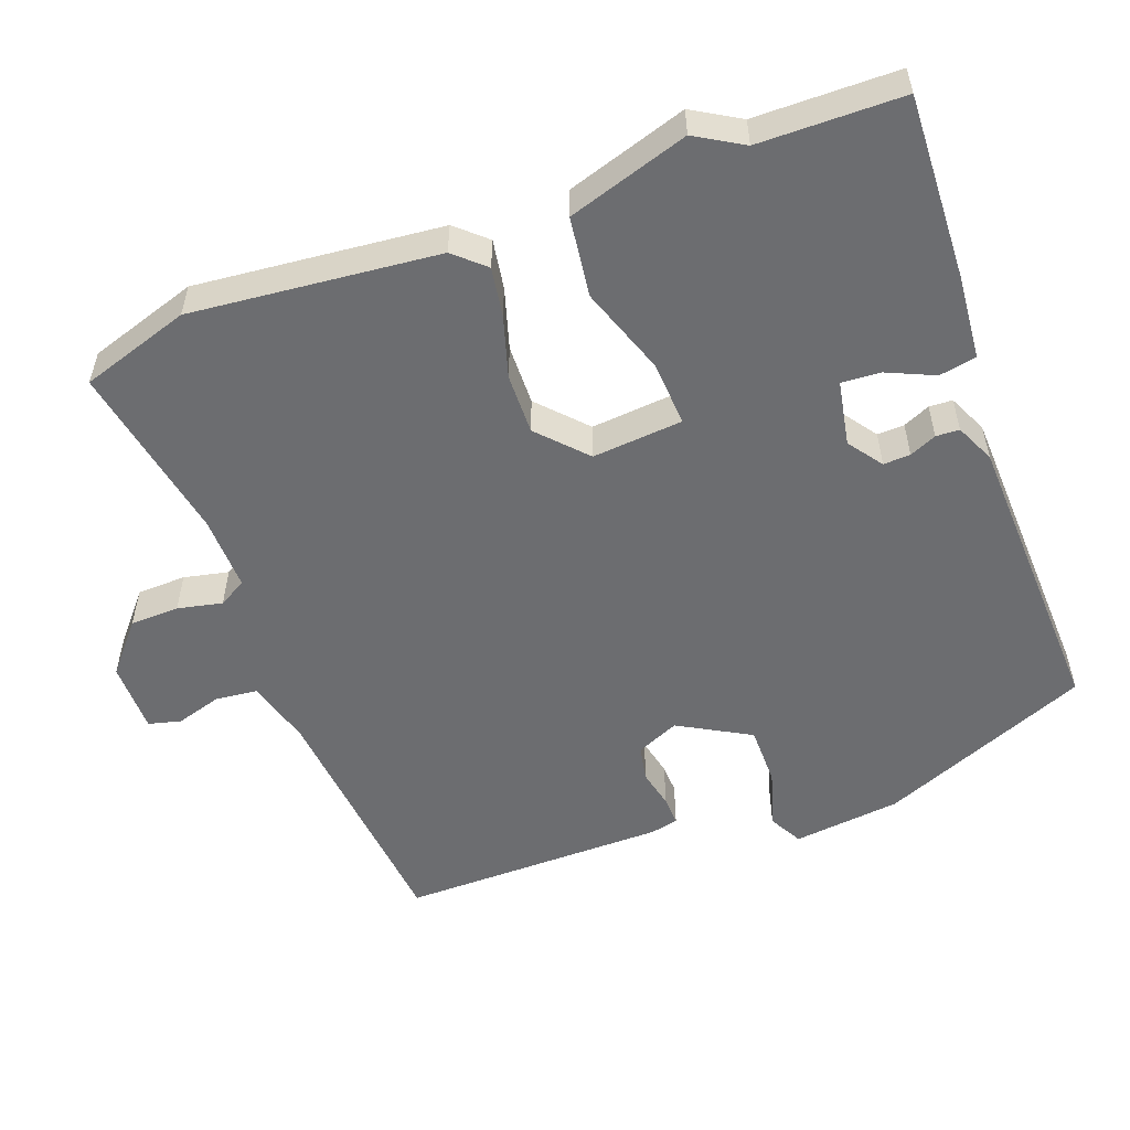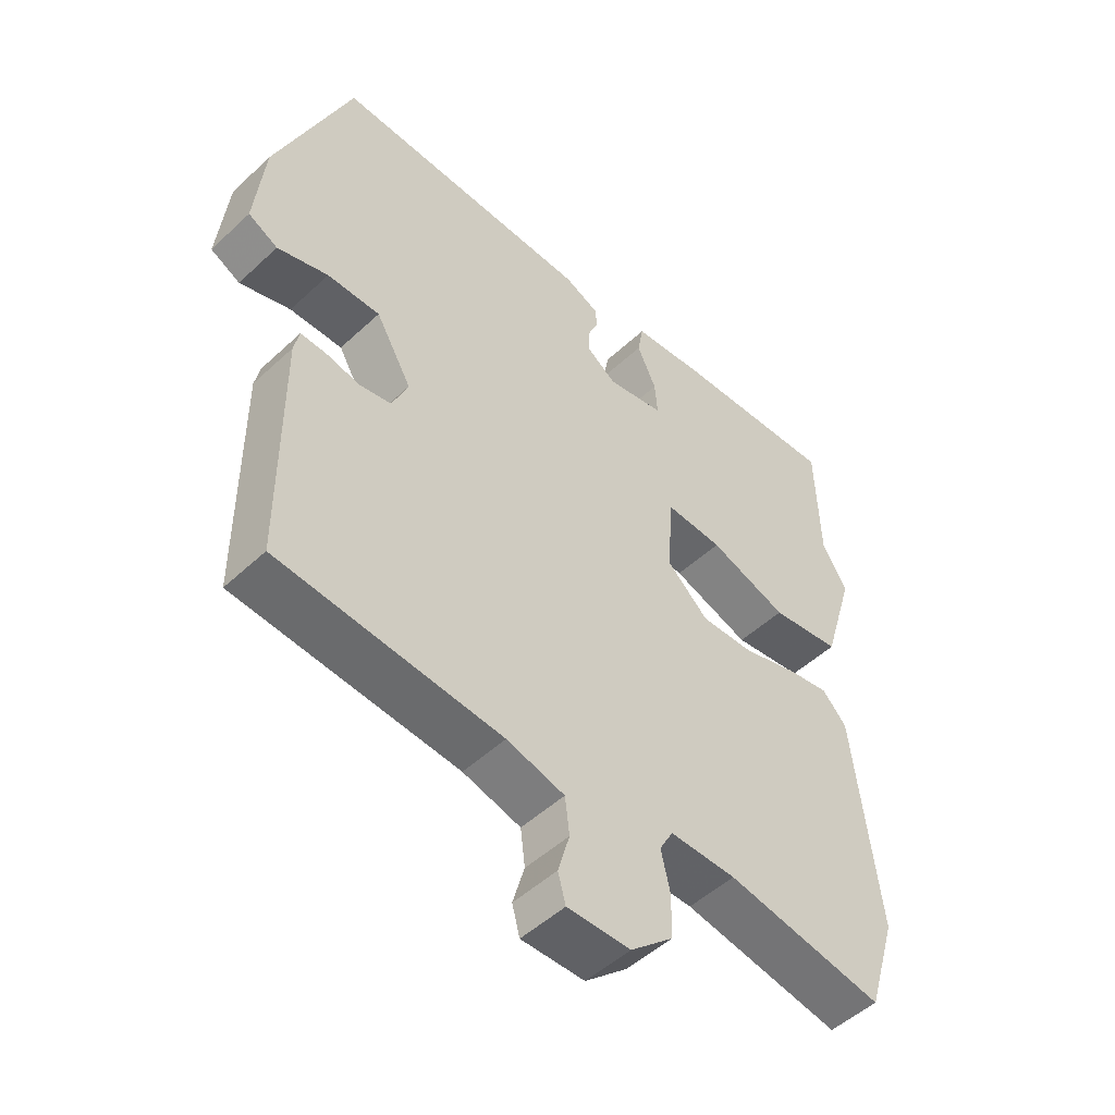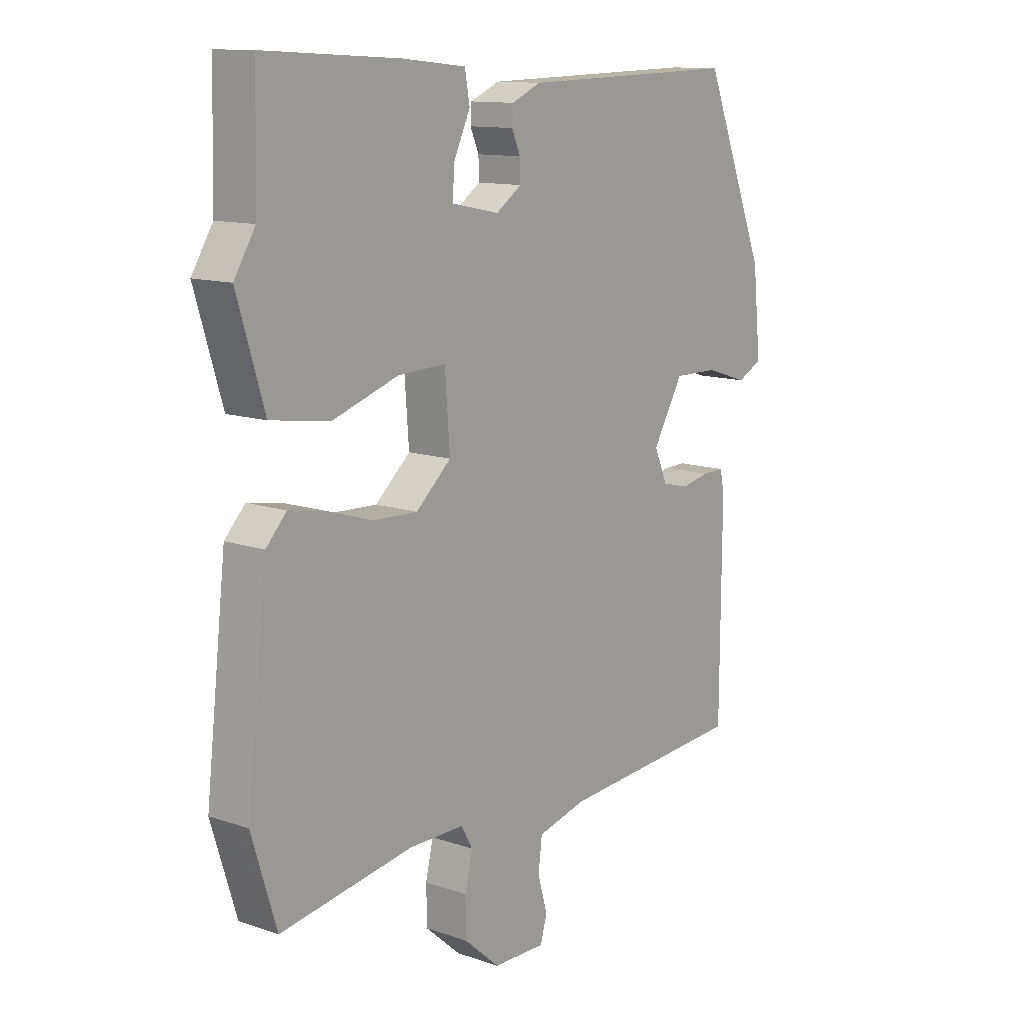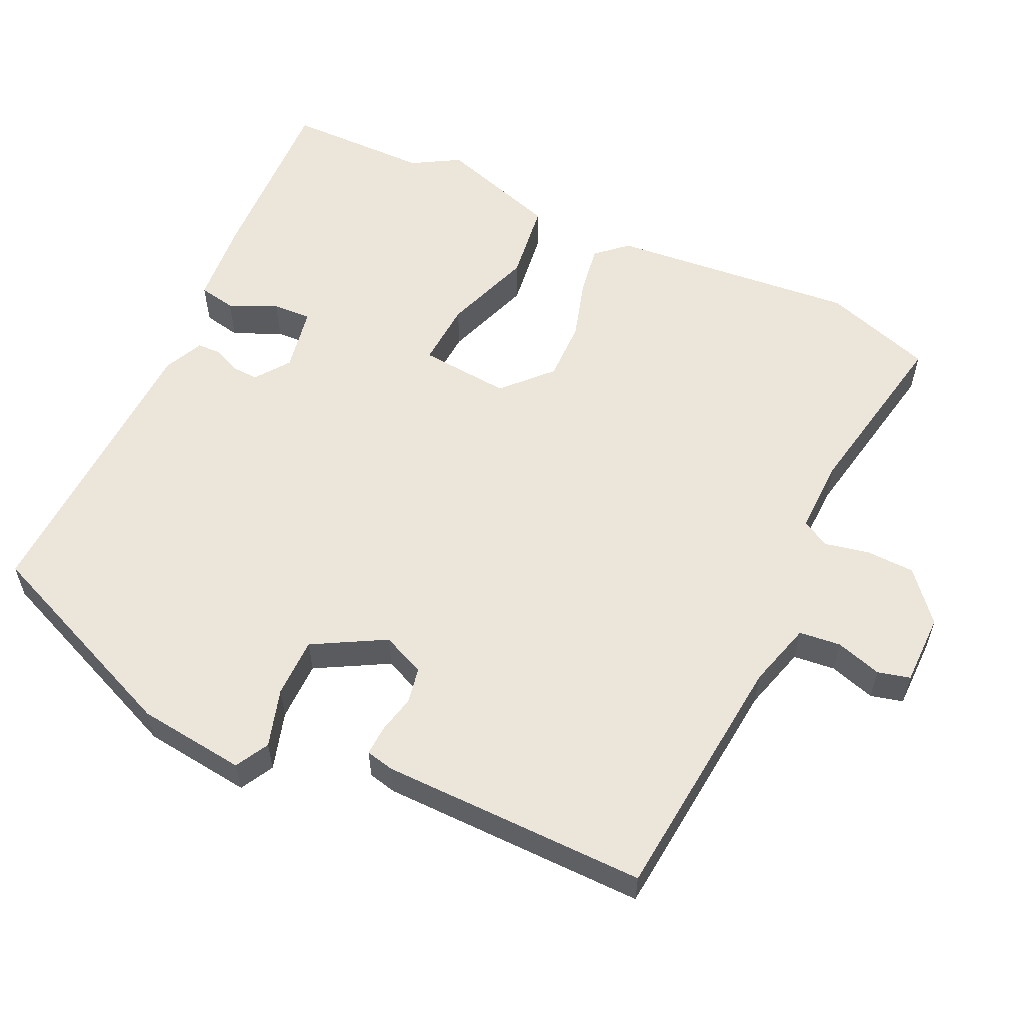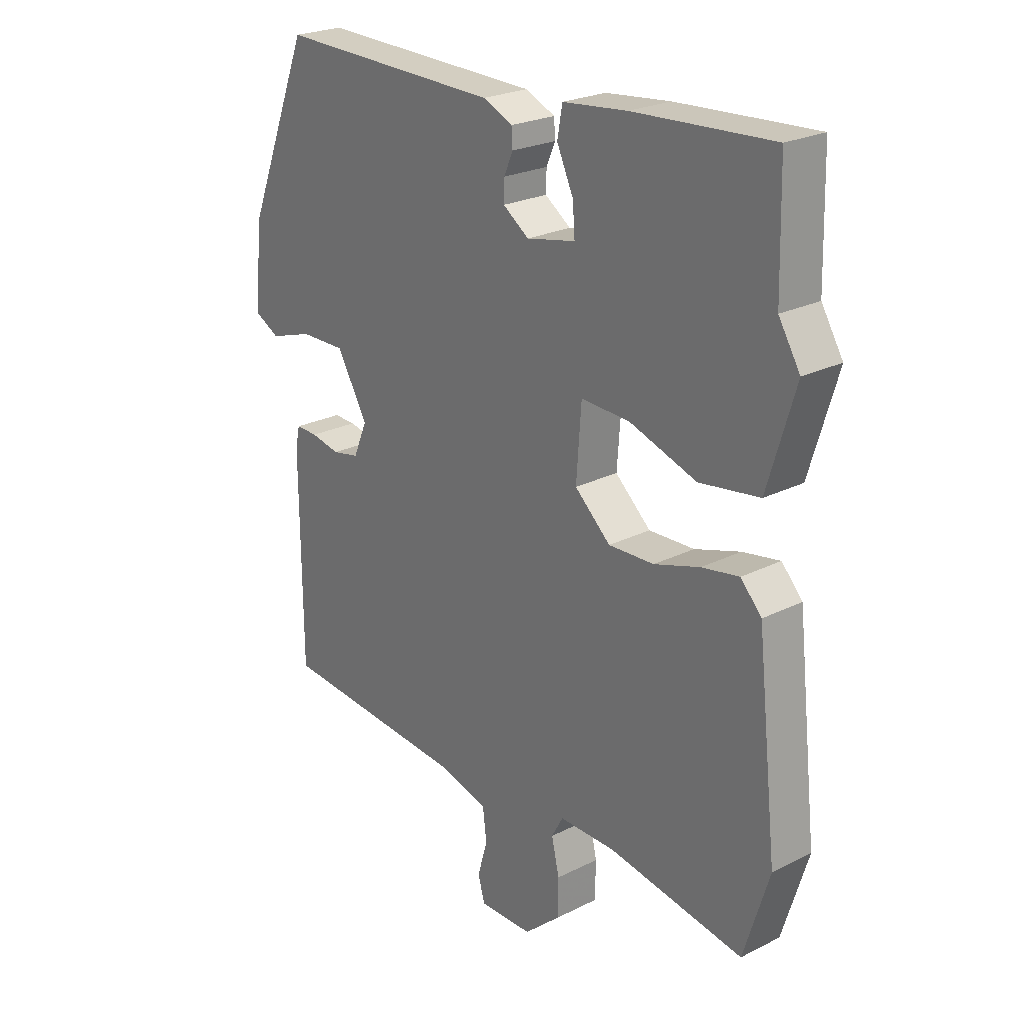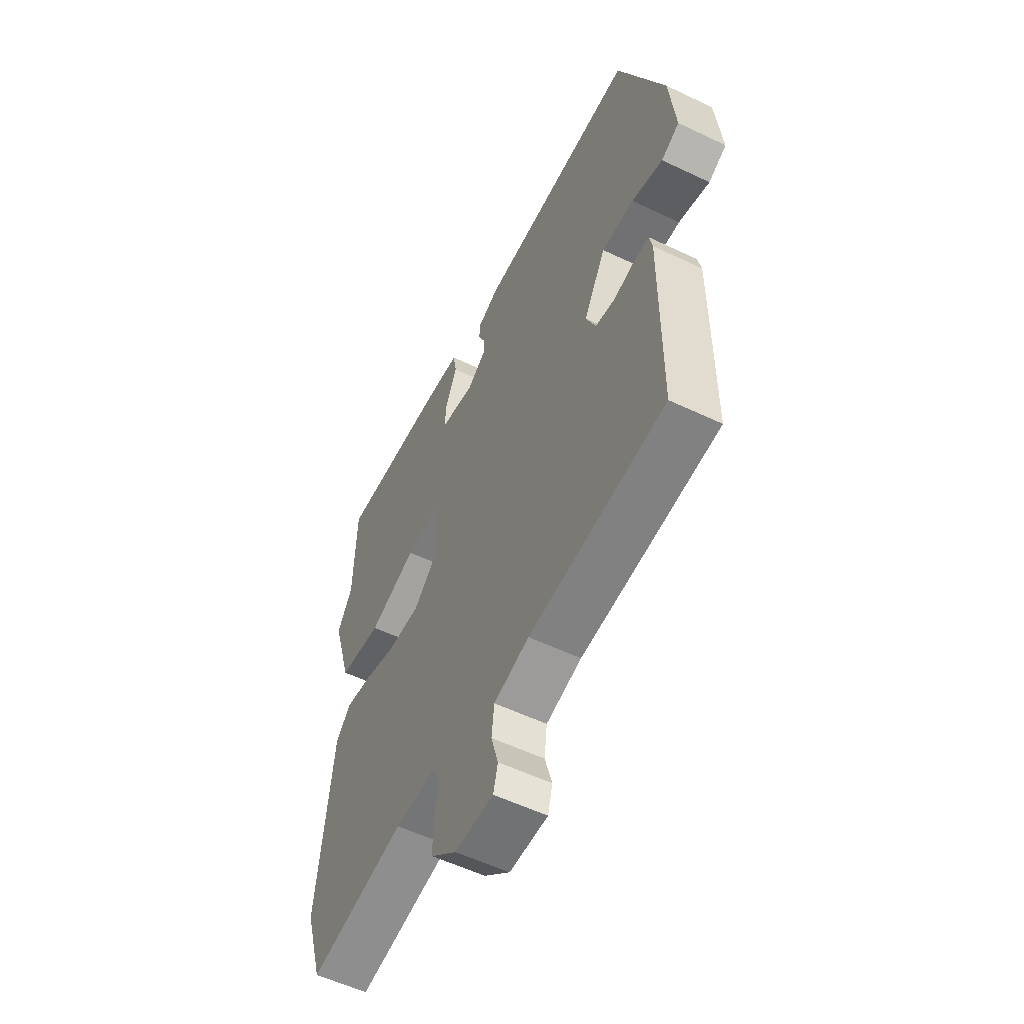
<metadata>
{"format":"obj","ext":"obj","renderer":"f3d","projection":"perspective","resolution":1024,"background":"white","views":[{"elev":-54.0,"azim":-68.9,"up":"+Y"},{"elev":-50.4,"azim":135.5,"up":"+Z"},{"elev":12.2,"azim":-51.0,"up":"+Z"},{"elev":57.4,"azim":116.1,"up":"+Y"},{"elev":24.0,"azim":-129.8,"up":"+Z"},{"elev":-56.0,"azim":63.4,"up":"+Z"}]}
</metadata>
<code>
v 0.424 0.07 0.503
v 0.54 0.07 0.213
v 0.555 0.07 0.065
v 0.509 0.07 0.041
v 0.43 0.07 0.066
v 0.348 0.07 0.067
v 0.292 0.07 -0.03
v 0.317 0.07 -0.089
v 0.366 0.07 -0.099
v 0.419 0.07 -0.088
v 0.459 0.07 -0.087
v 0.467 0.07 -0.125
v 0.465 0.07 -0.49
v 0.119 0.07 -0.518
v 0.029 0.07 -0.542
v 0.022 0.07 -0.599
v 0.04 0.07 -0.662
v 0.028 0.07 -0.706
v -0.07 0.07 -0.705
v -0.136 0.07 -0.647
v -0.137 0.07 -0.58
v -0.123 0.07 -0.519
v -0.144 0.07 -0.481
v -0.247 0.07 -0.482
v -0.493 0.07 -0.524
v -0.539 0.07 -0.374
v -0.501 0.07 -0.037
v -0.463 0.07 0.004
v -0.395 0.07 -0.008
v -0.312 0.07 -0.034
v -0.229 0.07 -0.037
v -0.164 0.07 0.022
v -0.173 0.07 0.146
v -0.262 0.07 0.142
v -0.384 0.07 0.101
v -0.493 0.07 0.117
v -0.543 0.07 0.283
v -0.504 0.07 0.347
v -0.499 0.07 0.543
v -0.248 0.07 0.529
v -0.131 0.07 0.517
v -0.122 0.07 0.466
v -0.152 0.07 0.401
v -0.156 0.07 0.348
v -0.067 0.07 0.33
v -0.02 0.07 0.363
v -0.021 0.07 0.4
v -0.037 0.07 0.437
v -0.035 0.07 0.469
v 0.019 0.07 0.493
v 0.424 0 0.503
v 0.54 0 0.213
v 0.555 0 0.065
v 0.509 0 0.041
v 0.43 0 0.066
v 0.348 0 0.067
v 0.292 0 -0.03
v 0.317 0 -0.089
v 0.366 0 -0.099
v 0.419 0 -0.088
v 0.459 0 -0.087
v 0.467 0 -0.125
v 0.465 0 -0.49
v 0.119 0 -0.518
v 0.029 0 -0.542
v 0.022 0 -0.599
v 0.04 0 -0.662
v 0.028 0 -0.706
v -0.07 0 -0.705
v -0.136 0 -0.647
v -0.137 0 -0.58
v -0.123 0 -0.519
v -0.144 0 -0.481
v -0.247 0 -0.482
v -0.493 0 -0.524
v -0.539 0 -0.374
v -0.501 0 -0.037
v -0.463 0 0.004
v -0.395 0 -0.008
v -0.312 0 -0.034
v -0.229 0 -0.037
v -0.164 0 0.022
v -0.173 0 0.146
v -0.262 0 0.142
v -0.384 0 0.101
v -0.493 0 0.117
v -0.543 0 0.283
v -0.504 0 0.347
v -0.499 0 0.543
v -0.248 0 0.529
v -0.131 0 0.517
v -0.122 0 0.466
v -0.152 0 0.401
v -0.156 0 0.348
v -0.067 0 0.33
v -0.02 0 0.363
v -0.021 0 0.4
v -0.037 0 0.437
v -0.035 0 0.469
v 0.019 0 0.493
f 3 4 5
f 2 3 5
f 1 2 5
f 50 1 5
f 49 50 5
f 48 49 5
f 47 48 5
f 46 47 5 6
f 45 46 6 7
f 44 45 7 8
f 41 42 43
f 40 41 43
f 39 40 43
f 38 39 43
f 38 43 44
f 37 38 44
f 36 37 44
f 35 36 44
f 34 35 44
f 33 34 44
f 32 33 44 8
f 28 29 30
f 27 28 30
f 26 27 30
f 25 26 30
f 24 25 30
f 23 24 30 31
f 31 32 8
f 23 31 8
f 22 23 8
f 20 21 22
f 19 20 22
f 18 19 22
f 17 18 22
f 16 17 22
f 12 13 14
f 11 12 14
f 10 11 14
f 9 10 14
f 9 14 15
f 8 9 15
f 22 8 15
f 15 16 22
f 55 54 53
f 55 53 52
f 55 52 51
f 55 51 100
f 55 100 99
f 55 99 98
f 55 98 97
f 56 55 97 96
f 57 56 96 95
f 58 57 95 94
f 93 92 91
f 93 91 90
f 93 90 89
f 93 89 88
f 94 93 88
f 94 88 87
f 94 87 86
f 94 86 85
f 94 85 84
f 94 84 83
f 58 94 83 82
f 80 79 78
f 80 78 77
f 80 77 76
f 80 76 75
f 80 75 74
f 81 80 74 73
f 58 82 81
f 58 81 73
f 58 73 72
f 72 71 70
f 72 70 69
f 72 69 68
f 72 68 67
f 72 67 66
f 64 63 62
f 64 62 61
f 64 61 60
f 64 60 59
f 65 64 59
f 65 59 58
f 65 58 72
f 72 66 65
f 1 51 52 2
f 2 52 53 3
f 3 53 54 4
f 4 54 55 5
f 5 55 56 6
f 6 56 57 7
f 7 57 58 8
f 8 58 59 9
f 9 59 60 10
f 10 60 61 11
f 11 61 62 12
f 12 62 63 13
f 13 63 64 14
f 14 64 65 15
f 15 65 66 16
f 16 66 67 17
f 17 67 68 18
f 18 68 69 19
f 19 69 70 20
f 20 70 71 21
f 21 71 72 22
f 22 72 73 23
f 23 73 74 24
f 24 74 75 25
f 25 75 76 26
f 26 76 77 27
f 27 77 78 28
f 28 78 79 29
f 29 79 80 30
f 30 80 81 31
f 31 81 82 32
f 32 82 83 33
f 33 83 84 34
f 34 84 85 35
f 35 85 86 36
f 36 86 87 37
f 37 87 88 38
f 38 88 89 39
f 39 89 90 40
f 40 90 91 41
f 41 91 92 42
f 42 92 93 43
f 43 93 94 44
f 44 94 95 45
f 45 95 96 46
f 46 96 97 47
f 47 97 98 48
f 48 98 99 49
f 49 99 100 50
f 50 100 51 1

</code>
